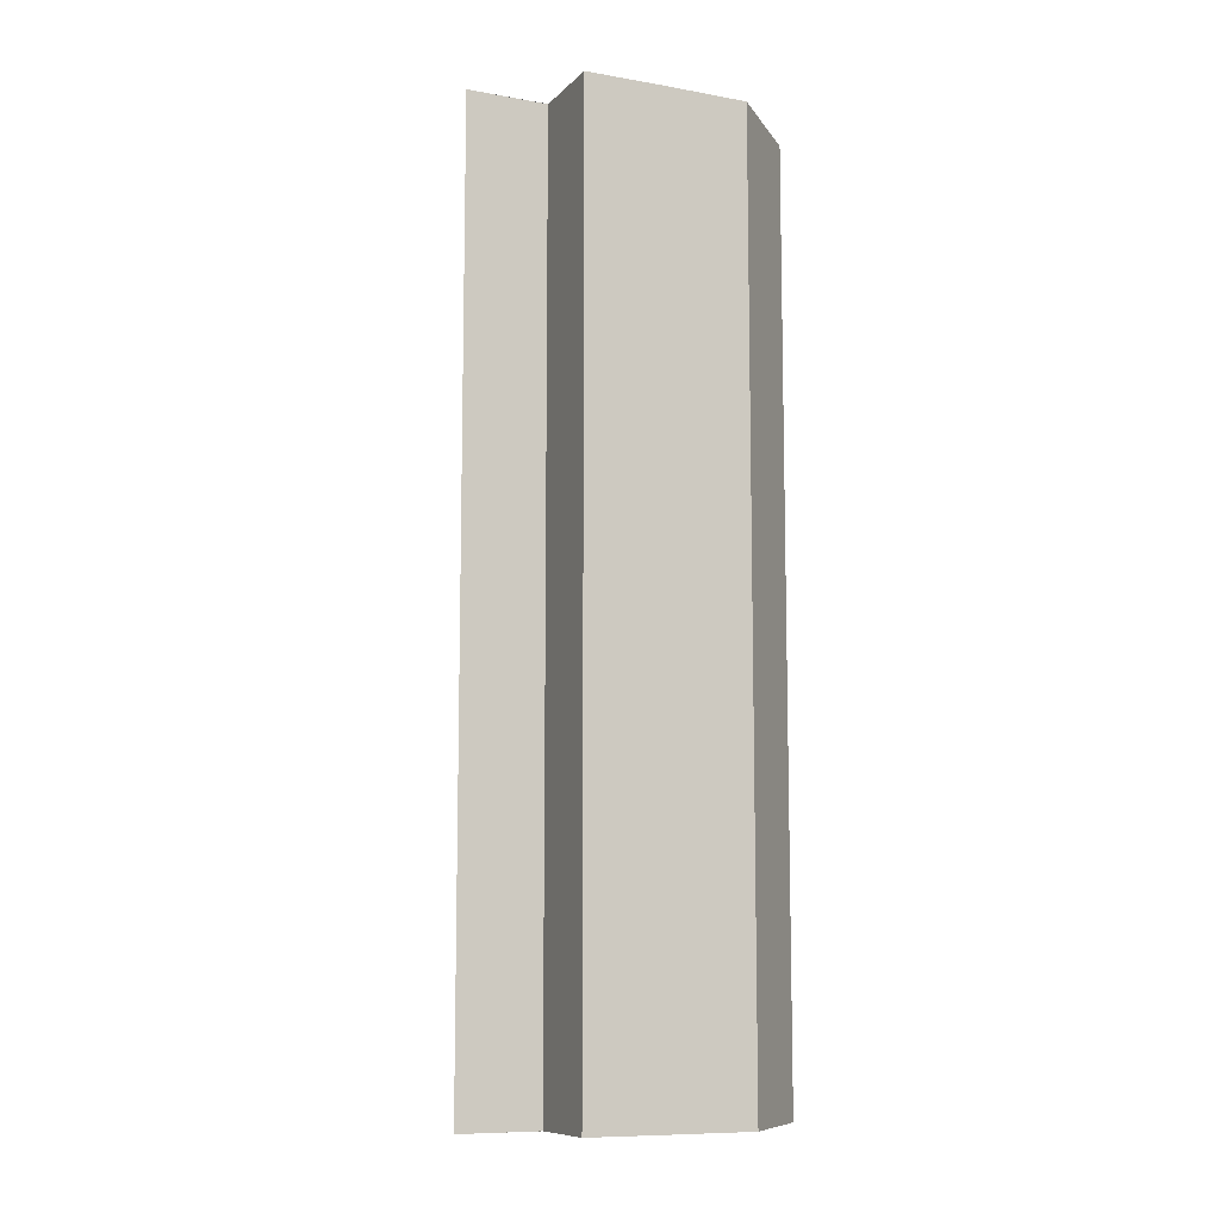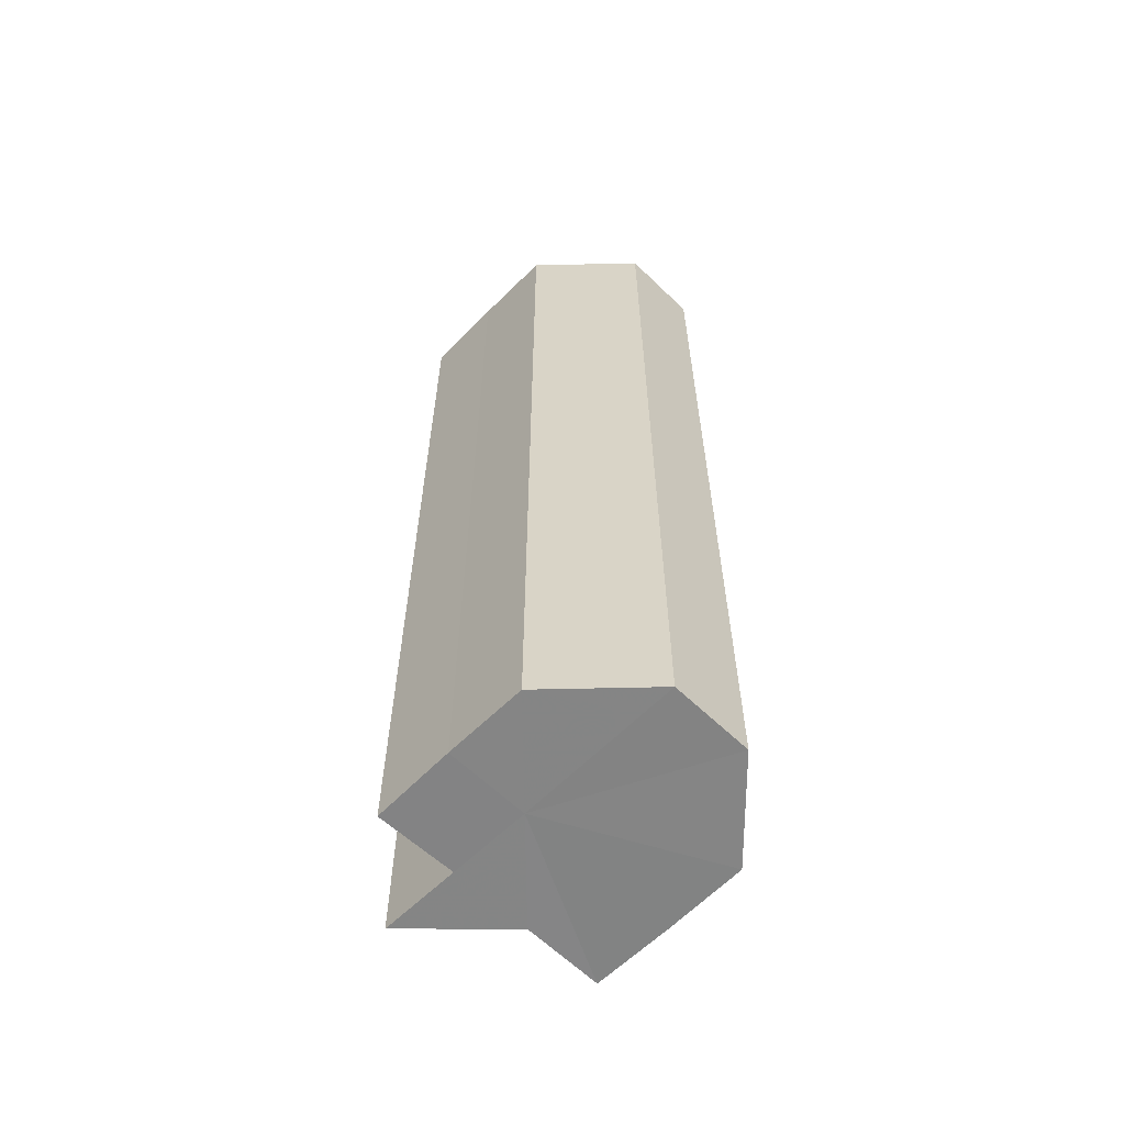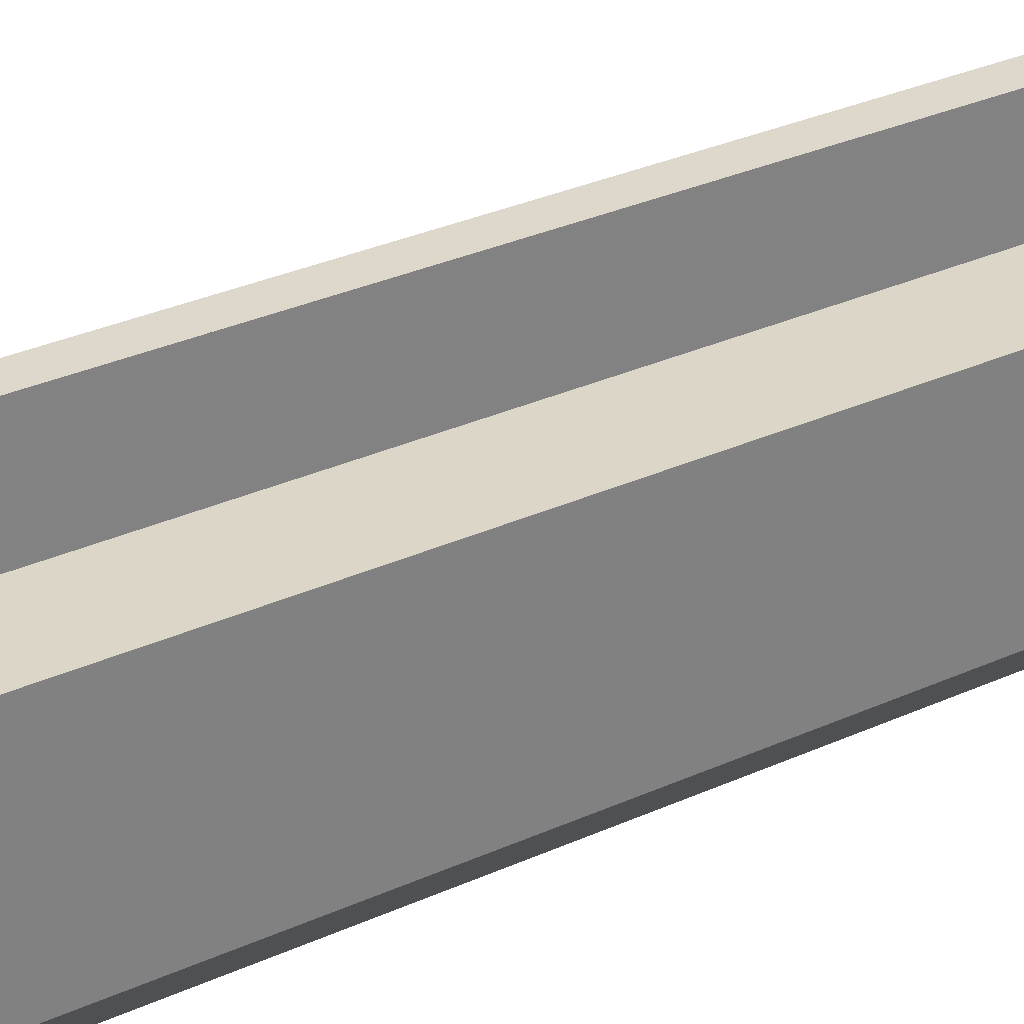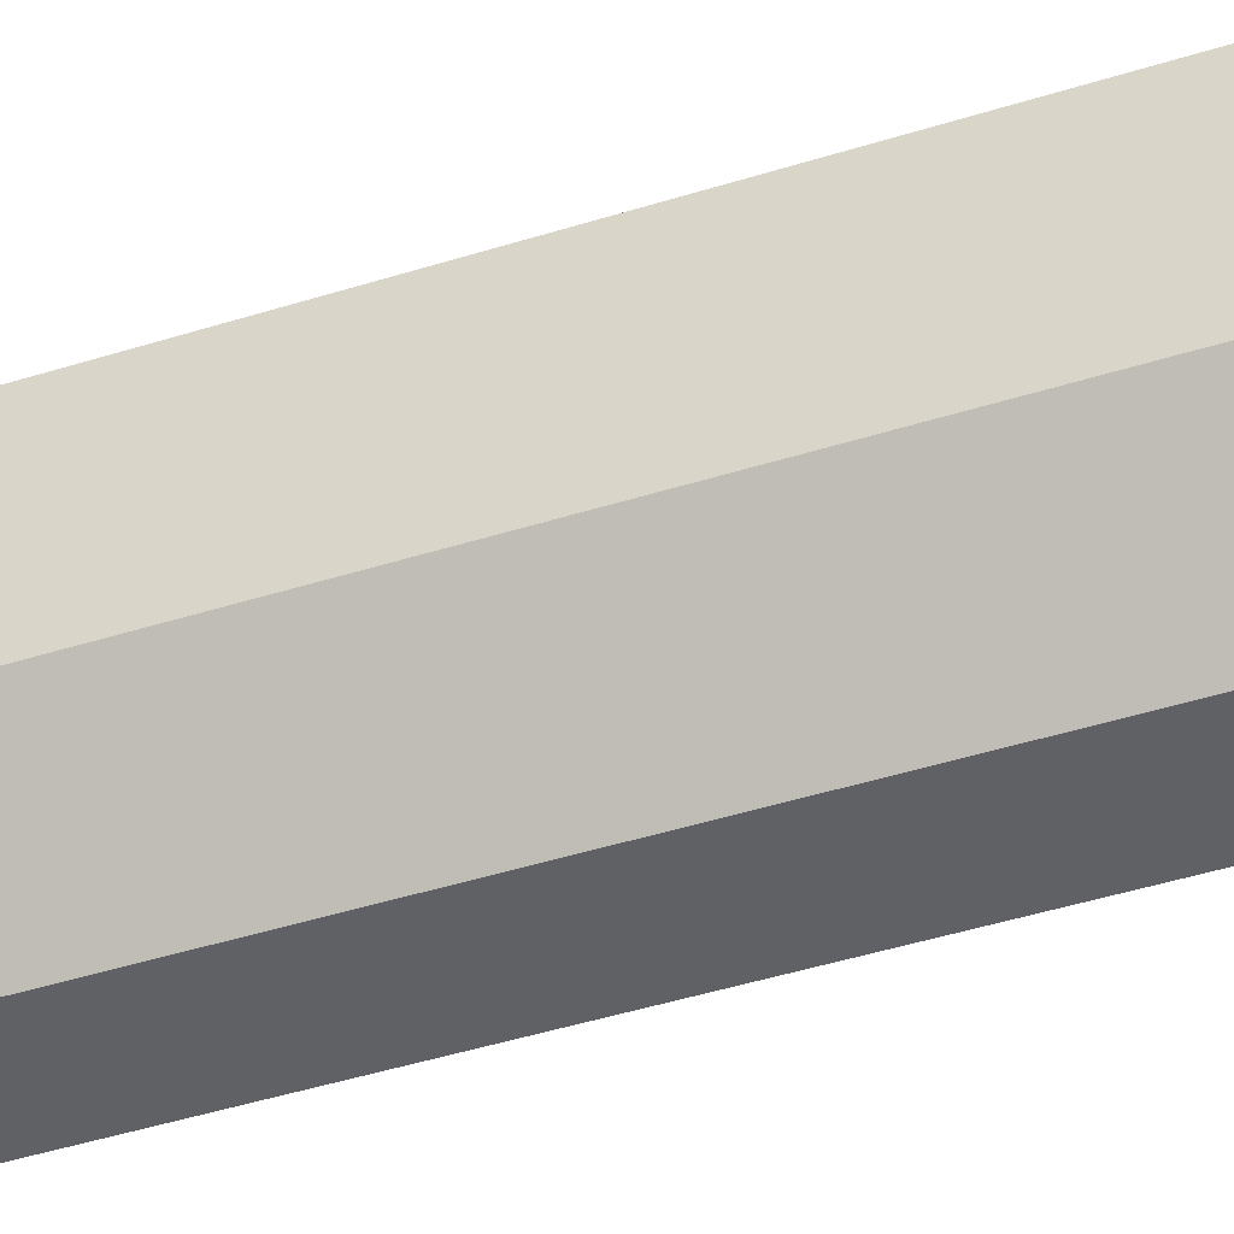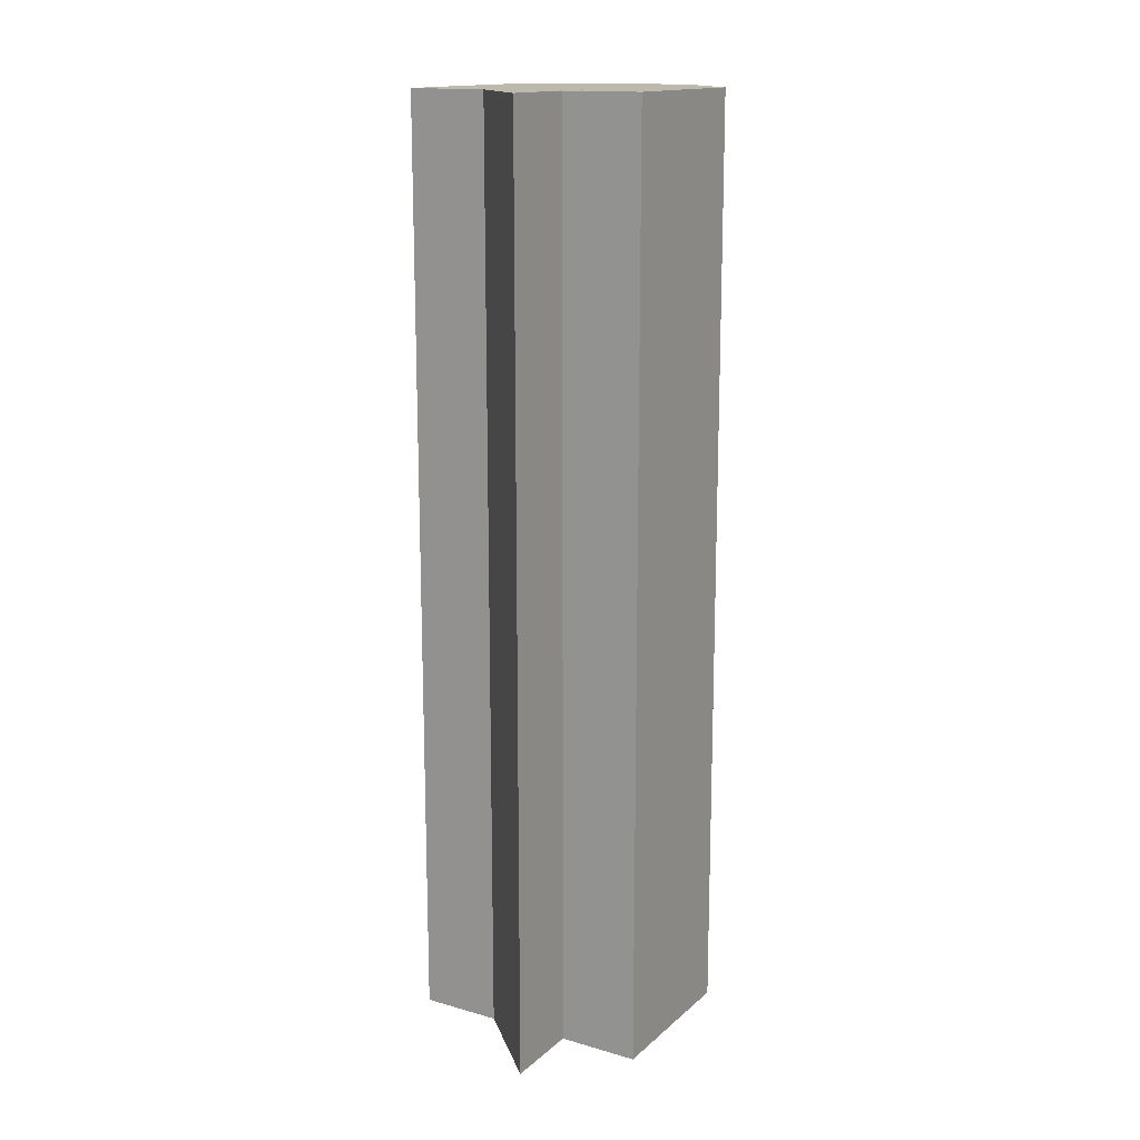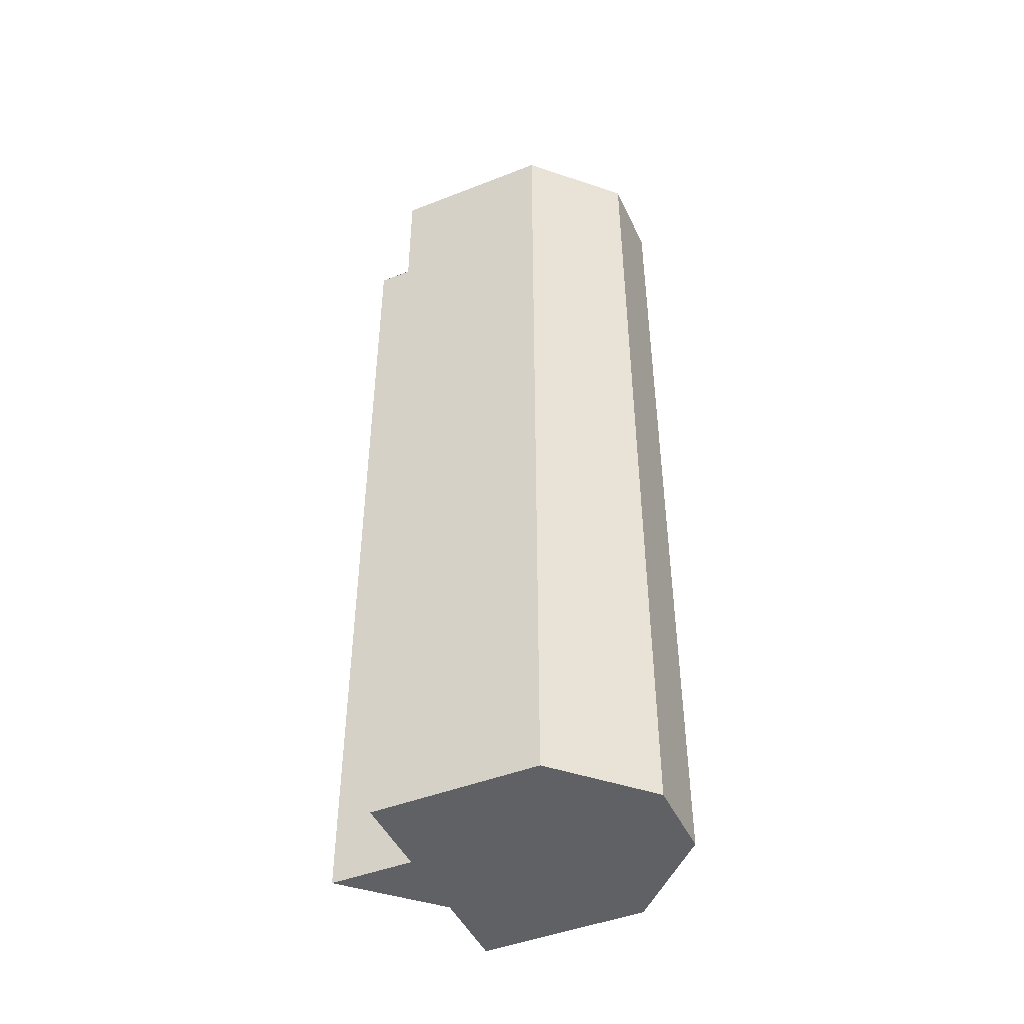
<metadata>
{"format":"obj","ext":"obj","renderer":"f3d","projection":"perspective","resolution":1024,"background":"white","views":[{"elev":-9.5,"azim":-114.7,"up":"+Z"},{"elev":-61.3,"azim":-44.5,"up":"+Z"},{"elev":31.0,"azim":-123.1,"up":"+Y"},{"elev":-47.7,"azim":109.2,"up":"+Y"},{"elev":15.2,"azim":-149.3,"up":"+Z"},{"elev":-45.9,"azim":-65.9,"up":"+Z"}]}
</metadata>
<code>
o 16259
v 2231 1869 7.145
v 2231 1870 7.145
v 2231 1869 7.258
v 2231 1869 7.145
v 2231 1869 7.258
v 2231 1869 7.145
v 2231 1869 7.258
v 2231 1869 7.145
v 2231 1869 7.258
v 2231 1869 7.145
v 2231 1869 7.258
v 2231 1869 7.145
v 2231 1869 7.258
v 2231 1870 7.145
v 2231 1870 7.258
v 2231 1869 7.145
v 2231 1869 7.258
v 2231 1869 7.145
v 2231 1869 7.258
v 2231 1869 7.145
v 2231 1869 7.258
v 2231 1869 7.145
v 2231 1869 7.258
v 2231 1869 7.145
v 2231 1869 7.258
v 2231 1869 7.145
v 2231 1869 7.258
v 2231 1870 7.145
v 2231 1870 7.258
v 2231 1869 7.145
v 2231 1869 7.145
v 2231 1870 7.145
v 2231 1869 7.145
v 2231 1870 7.145
v 2231 1870 7.258
v 2231 1870 7.258
v 2231 1869 7.145
v 2231 1870 7.258
v 2231 1870 7.145
v 2231 1869 7.145
v 2231 1870 7.145
v 2231 1870 7.145
v 2231 1869 7.145
v 2231 1870 7.145
v 2231 1870 7.258
v 2231 1869 7.145
v 2231 1870 7.145
v 2231 1870 7.145
v 2231 1870 7.258
v 2231 1870 7.258
v 2231 1870 7.145
v 2231 1870 7.145
v 2231 1870 7.258
v 2231 1870 7.258
v 2231 1869 7.258
v 2231 1870 7.258
v 2231 1869 7.258
v 2231 1869 7.258
v 2231 1869 7.258
v 2231 1869 7.258
v 2231 1869 7.258
v 2231 1869 7.258
v 2231 1870 7.258
v 2231 1870 7.258
v 2231 1870 7.258
v 2231 1870 7.145
v 2231 1870 7.145
v 2231 1870 7.258
f 1 2 3
f 4 1 5
f 6 4 7
f 8 6 9
f 10 8 11
f 12 10 13
f 14 12 15
f 15 16 17
f 17 18 19
f 19 20 21
f 21 22 23
f 23 24 25
f 25 26 27
f 27 28 29
f 30 28 31
f 30 32 28
f 30 31 33
f 30 34 32
f 35 34 36
f 30 33 37
f 38 39 35
f 30 37 40
f 41 42 38
f 30 40 43
f 42 44 45
f 30 43 46
f 30 46 47
f 30 47 48
f 49 47 50
f 51 52 49
f 53 48 54
f 55 54 56
f 55 56 57
f 55 57 58
f 55 58 59
f 55 59 60
f 55 60 61
f 55 61 62
f 55 62 63
f 55 63 64
f 55 64 65
f 66 67 68

</code>
